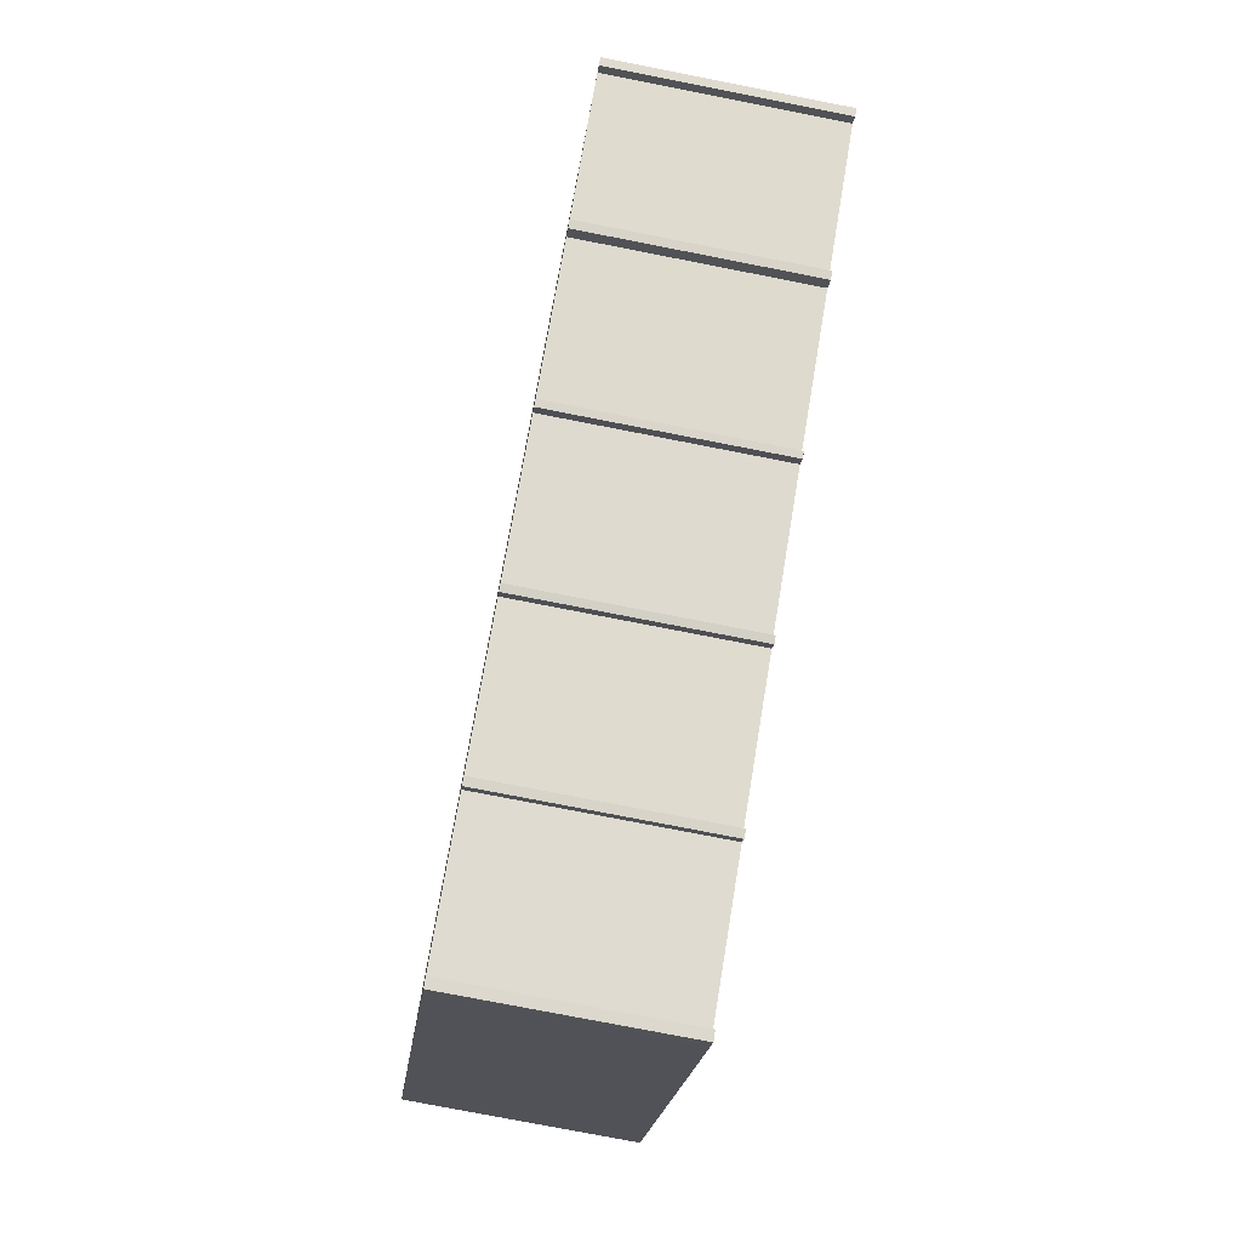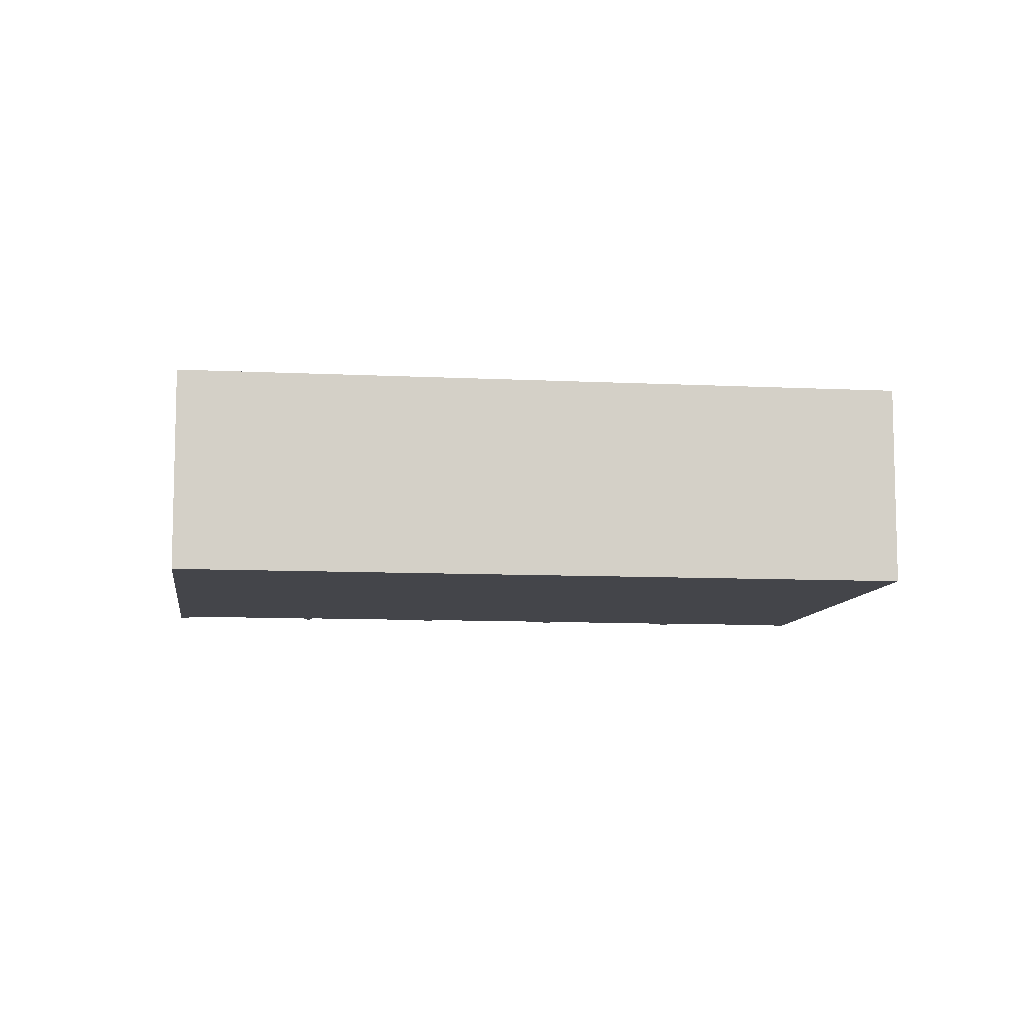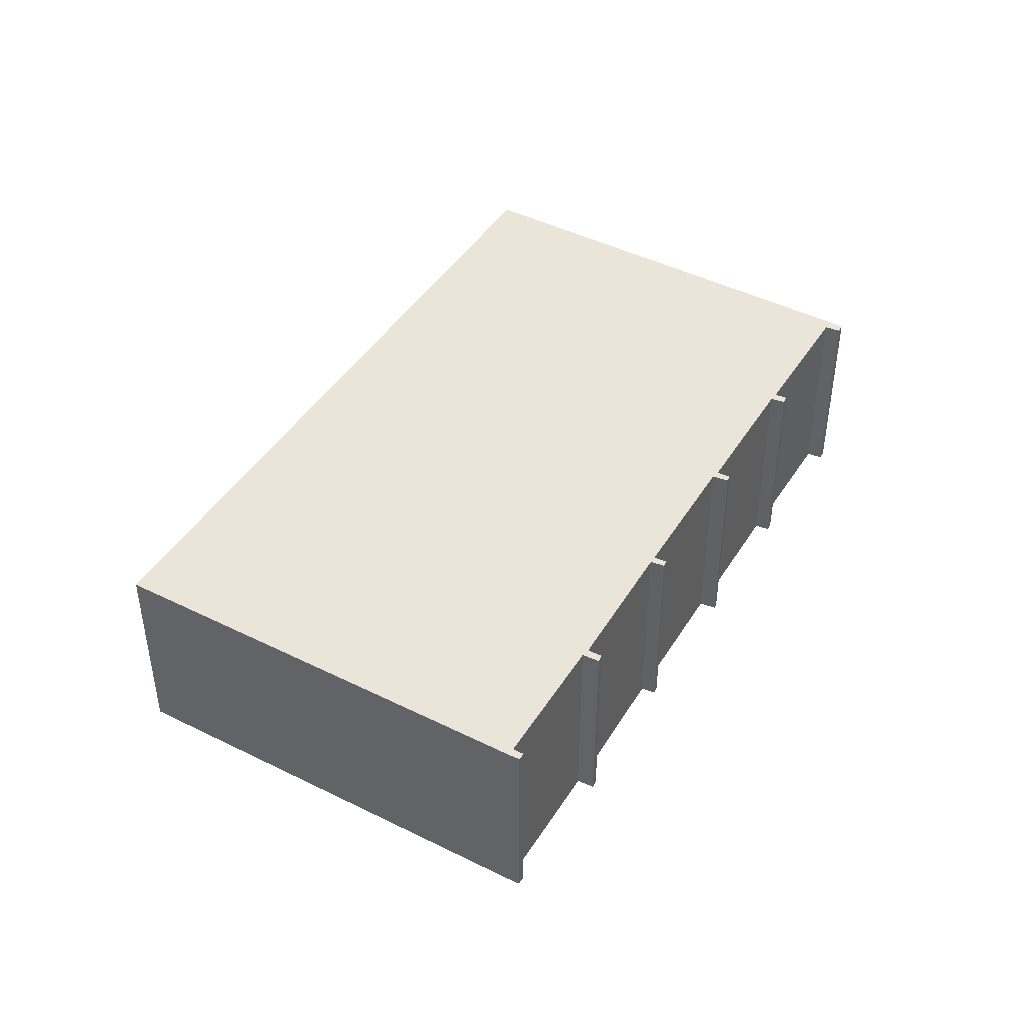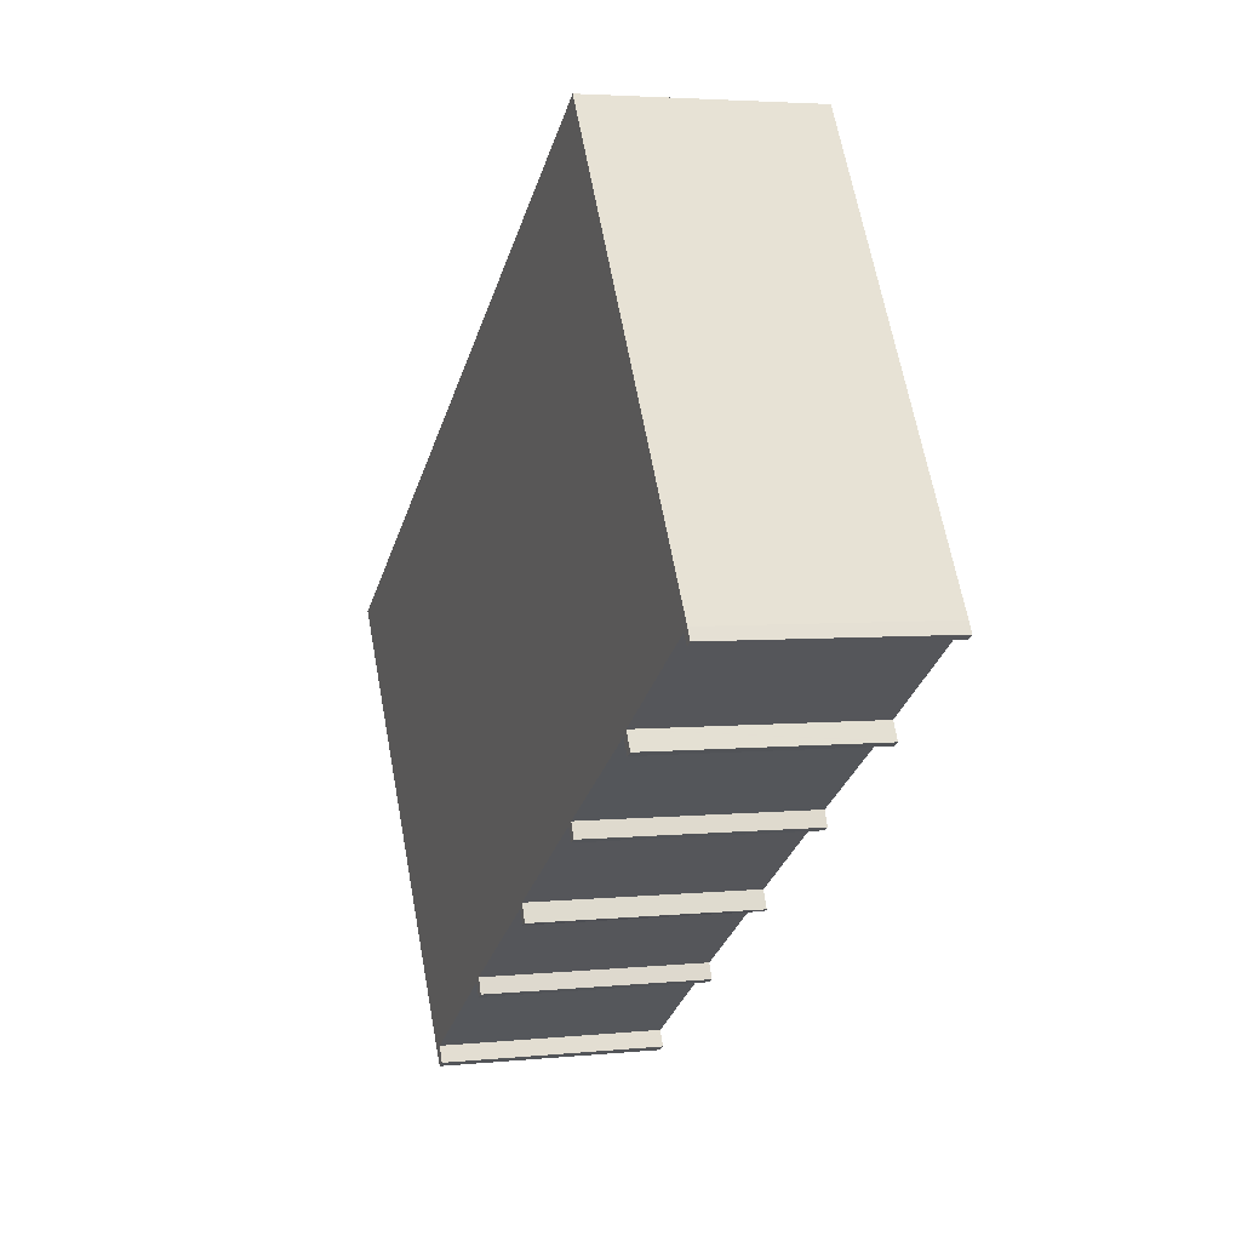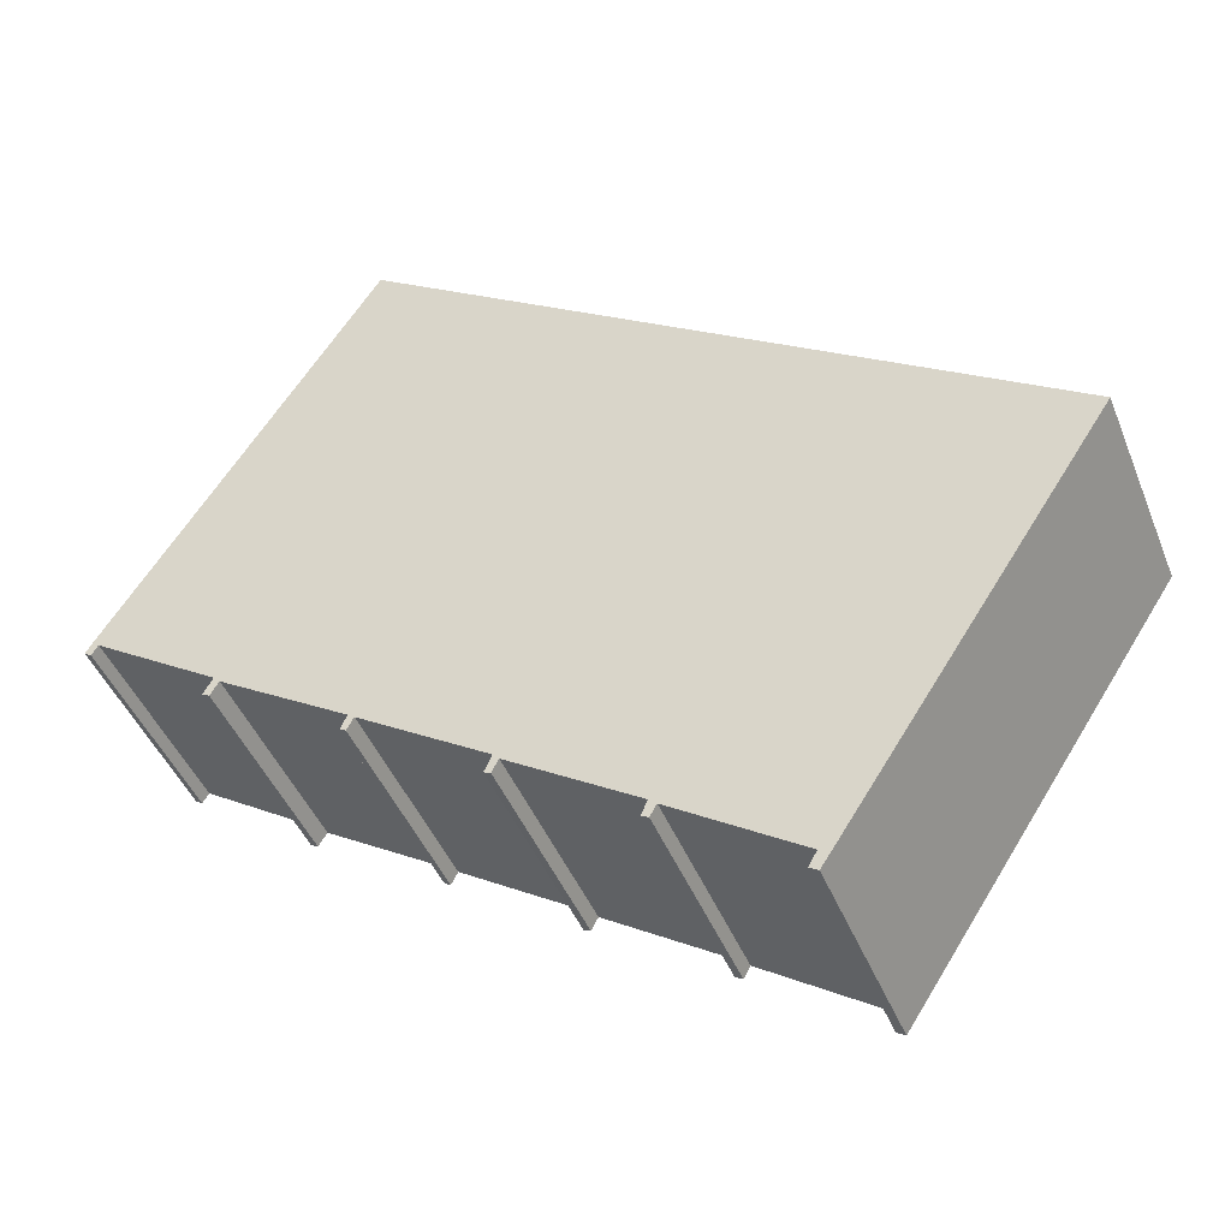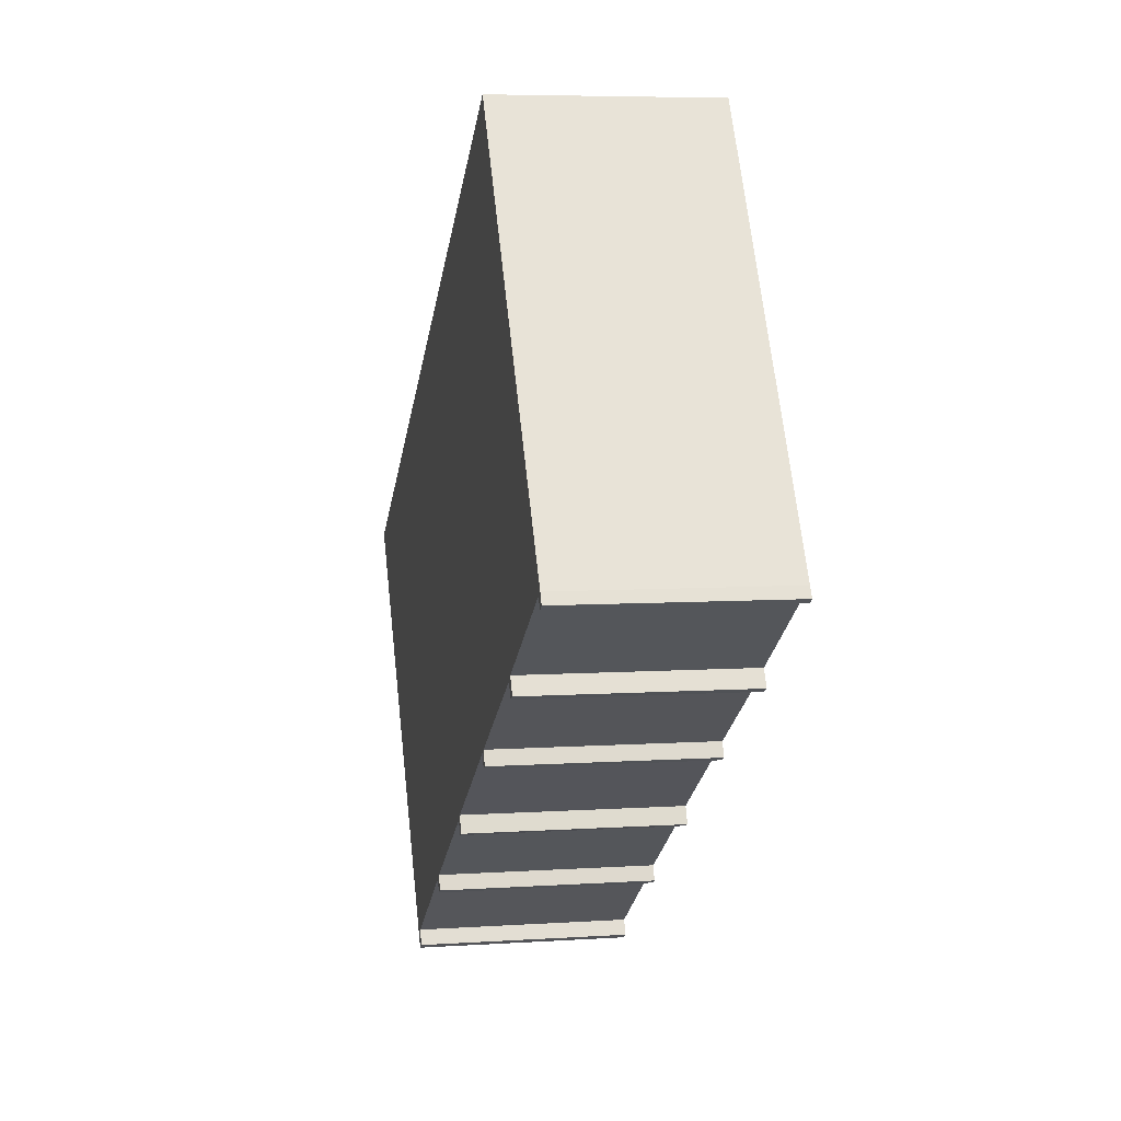
<metadata>
{"format":"obj","ext":"obj","renderer":"f3d","projection":"perspective","resolution":1024,"background":"white","views":[{"elev":-76.4,"azim":78.9,"up":"+Z"},{"elev":-9.2,"azim":-41.0,"up":"+Y"},{"elev":44.8,"azim":87.1,"up":"+Y"},{"elev":3.7,"azim":71.0,"up":"+Z"},{"elev":-44.1,"azim":-159.0,"up":"+Z"},{"elev":6.1,"azim":78.6,"up":"+Z"}]}
</metadata>
<code>
v  13.07 7.167 -10.49
v  12.85 7.167 -10.1
v  13.3 7.167 -10.37
v  17.45 7.167 -7.662
v  17.23 7.167 -7.234
v  17.67 7.167 -7.572
v  21.81 7.167 -4.779
v  21.59 7.167 -4.362
v  22.01 7.167 -4.668
v  26.26 7.167 -2.039
v  25.98 7.167 -1.583
v  26.5 7.167 -1.915
v  30.47 7.167 0.942
v  30.25 7.167 1.277
v  30.69 7.167 1.087
v  8.755 7.167 -13.43
v  8.43 7.167 -12.94
v  9.031 7.167 -13.26
v  0 7.167 4.389e-16
v  8.778 7.167 -12.79
v  22 7.167 14.55
v  13.09 7.167 -9.896
v  17.42 7.167 -7.035
v  21.8 7.167 -4.212
v  26.18 7.167 -1.378
v  26.48 7.167 -1.892
v  30.49 7.167 1.422
v  30.4 7.167 1.569
v  13.3 6.347e-16 -10.37
v  13.07 6.424e-16 -10.49
v  12.85 6.184e-16 -10.1
v  8.778 7.832e-16 -12.79
v  9.031 8.121e-16 -13.26
v  8.755 8.222e-16 -13.43
v  30.69 -6.656e-17 1.087
v  30.47 -5.768e-17 0.942
v  30.25 -7.819e-17 1.277
v  26.18 8.438e-17 -1.378
v  26.5 1.173e-16 -1.915
v  26.26 1.249e-16 -2.039
v  25.98 9.693e-17 -1.583
v  21.8 2.579e-16 -4.212
v  22.01 2.858e-16 -4.668
v  21.81 2.926e-16 -4.779
v  21.59 2.671e-16 -4.362
v  17.42 4.308e-16 -7.035
v  17.67 4.637e-16 -7.572
v  17.45 4.692e-16 -7.662
v  17.23 4.43e-16 -7.234
v  13.09 6.06e-16 -9.896
v  0 0 0
v  8.43 7.922e-16 -12.94
v  22 -8.909e-16 14.55
v  30.4 -9.607e-17 1.569
v  30.49 -8.707e-17 1.422
v  26.48 1.159e-16 -1.892
g defaultobject
f 1 2 3
f 4 5 6
f 7 8 9
f 10 11 12
f 13 14 15
f 16 17 18
f 19 18 17
f 20 18 19
f 21 20 19
f 2 20 21
f 22 2 21
f 3 2 22
f 5 22 21
f 23 5 21
f 6 5 23
f 8 23 21
f 24 8 21
f 9 8 24
f 11 24 21
f 25 11 21
f 12 11 25
f 26 12 25
f 14 25 21
f 15 14 21
f 27 15 21
f 28 27 21
f 29 1 3
f 1 29 30
f 31 20 2
f 20 31 32
f 33 16 18
f 16 33 34
f 35 13 15
f 13 35 36
f 37 25 14
f 25 37 38
f 39 10 12
f 10 39 40
f 41 24 11
f 24 41 42
f 43 7 9
f 7 43 44
f 45 23 8
f 23 45 46
f 47 4 6
f 4 47 48
f 49 22 5
f 22 49 50
f 30 2 1
f 2 30 31
f 34 17 16
f 17 34 19
f 19 34 51
f 51 34 52
f 36 14 13
f 14 36 37
f 40 11 10
f 11 40 41
f 44 8 7
f 8 44 45
f 48 5 4
f 5 48 49
f 32 18 20
f 18 32 33
f 53 28 21
f 28 53 54
f 28 54 27
f 27 54 55
f 55 15 27
f 15 55 35
f 38 26 25
f 26 38 12
f 12 38 39
f 39 38 56
f 42 9 24
f 9 42 43
f 46 6 23
f 6 46 47
f 50 3 22
f 3 50 29
f 51 21 19
f 21 51 53
f 54 35 55
f 35 54 53
f 35 53 36
f 36 53 37
f 37 53 38
f 38 53 51
f 38 51 41
f 38 41 56
f 56 41 39
f 39 41 40
f 41 51 42
f 42 51 45
f 42 45 43
f 45 51 46
f 46 51 49
f 46 49 47
f 49 51 50
f 50 51 29
f 29 51 31
f 31 51 32
f 32 51 33
f 33 51 34
f 34 51 52
f 30 29 31
f 48 47 49
f 44 43 45

</code>
